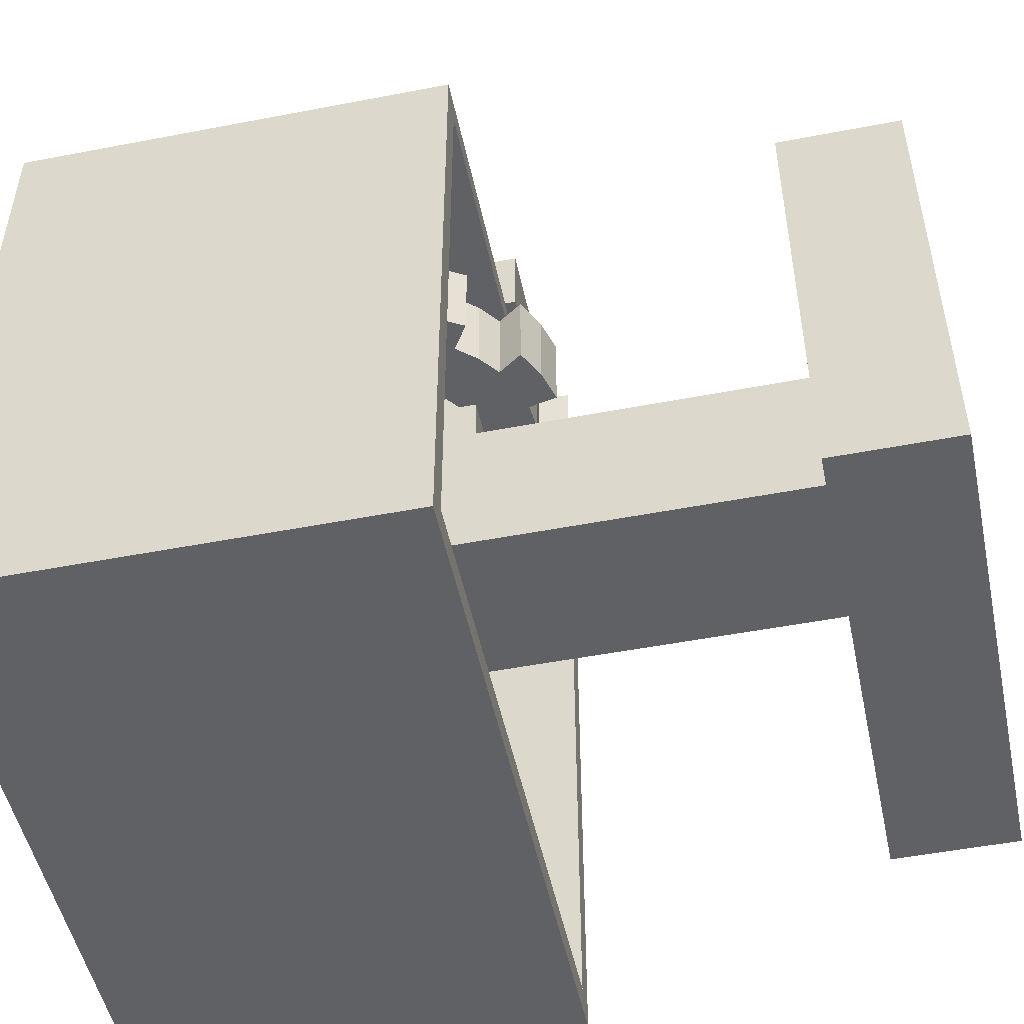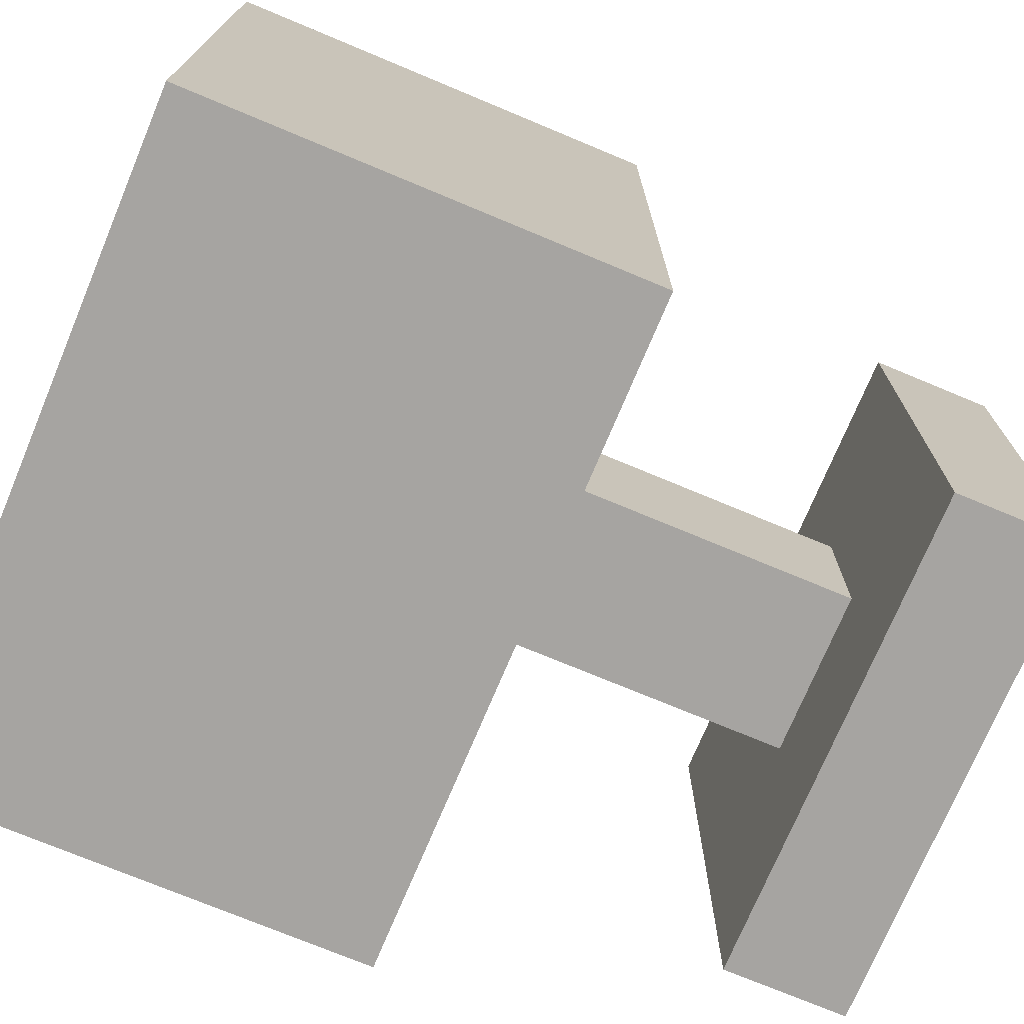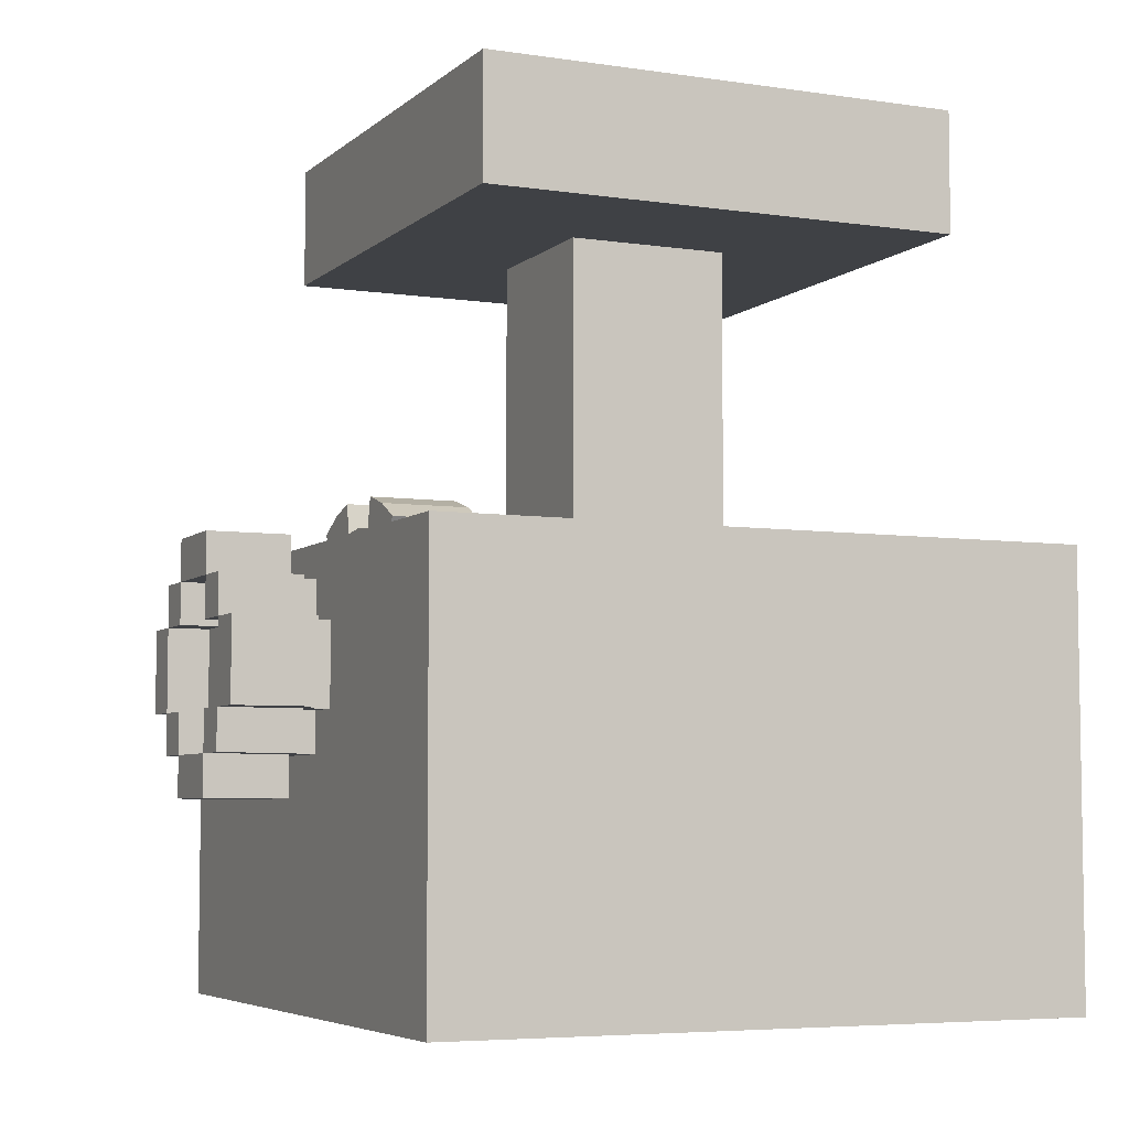
<metadata>
{"format":"obj","ext":"obj","renderer":"f3d","projection":"perspective","resolution":1024,"background":"white","views":[{"elev":-50.4,"azim":101.9,"up":"+Z"},{"elev":-73.5,"azim":67.3,"up":"+Z"},{"elev":-5.6,"azim":65.5,"up":"+Y"}]}
</metadata>
<code>
o Cube.007_Cube.001
v -1 0.3422 1
v -1 0.3422 -1
v 1 0.3422 1
v 1 0.3422 -1
v -1 -1 1
v -1 -1 -1
v 1 -1 -1
v 1 -1 1
v -0.9223 0.3422 0.9223
v -0.9223 0.3422 -0.9223
v 0.9223 0.3422 -0.9223
v 0.9223 0.3422 0.9223
v -0.9223 -0.9081 0.9223
v -0.9223 -0.9081 -0.9223
v 0.9223 -0.9081 -0.9223
v 0.9223 -0.9081 0.9223
v -0.125 0.6741 -0.0625
v 0.0625 0.6741 -0.125
v -0.06219 0.6741 -0.125
f 5 1 2 6
f 6 2 4 7
f 7 4 3 8
f 8 3 1 5
f 4 2 10 11
f 8 5 6 7
f 11 10 14 15
f 3 4 11 12
f 2 1 9 10
f 1 3 12 9
f 15 14 13 16
f 12 11 15 16
f 10 9 13 14
f 9 12 16 13
o Rod.000_Cube.008
v 0.2317 -0.009766 0.5612
v 0.2272 0.03543 0.5612
v 0.2141 0.0789 0.5612
v 0.1926 0.119 0.5612
v 0.4166 -0.009766 0.5612
v 0.4086 0.0715 0.5612
v 0.3849 0.1497 0.5612
v 0.3464 0.2217 0.5612
v 0.454 0.08053 0.5612
v 0.4276 0.1674 0.5612
v 0.3849 0.2474 0.5612
v 0.4994 0.08957 0.5612
v 0.4704 0.1851 0.5612
v 0.4233 0.2731 0.5612
v 0.2317 -0.009766 0.8297
v 0.2272 0.03543 0.8297
v 0.2141 0.0789 0.8297
v 0.1926 0.119 0.8297
v 0.4166 -0.009766 0.8297
v 0.4086 0.0715 0.8297
v 0.3849 0.1497 0.8297
v 0.3464 0.2217 0.8297
v 0.454 0.08053 0.8297
v 0.4276 0.1674 0.8297
v 0.3849 0.2474 0.8297
v 0.4994 0.08957 0.8297
v 0.4704 0.1851 0.8297
v 0.4233 0.2731 0.8297
v 0.1638 0.1541 0.5612
v 0.1287 0.1829 0.5612
v 0.08866 0.2043 0.5612
v 0.0452 0.2175 0.5612
v 0.2946 0.2848 0.5612
v 0.2314 0.3366 0.5612
v 0.1594 0.3751 0.5612
v 0.08127 0.3988 0.5612
v 0.2572 0.3751 0.5612
v 0.1771 0.4179 0.5612
v 0.0903 0.4442 0.5612
v 0.2829 0.4136 0.5612
v 0.1948 0.4606 0.5612
v 0.09933 0.4896 0.5612
v 0.1638 0.1541 0.8297
v 0.1287 0.1829 0.8297
v 0.08866 0.2043 0.8297
v 0.0452 0.2175 0.8297
v 0.2946 0.2848 0.8297
v 0.2314 0.3366 0.8297
v 0.1594 0.3751 0.8297
v 0.08127 0.3988 0.8297
v 0.2572 0.3751 0.8297
v 0.1771 0.4179 0.8297
v 0.0903 0.4442 0.8297
v 0.2829 0.4136 0.8297
v 0.1948 0.4606 0.8297
v 0.09933 0.4896 0.8297
v 0 0.2219 0.5612
v -0.0452 0.2175 0.5612
v -0.08866 0.2043 0.5612
v -0.1287 0.1829 0.5612
v 0 0.4068 0.5612
v -0.08127 0.3988 0.5612
v -0.1594 0.3751 0.5612
v -0.2314 0.3366 0.5612
v -0.0903 0.4442 0.5612
v -0.1771 0.4179 0.5612
v -0.2572 0.3751 0.5612
v -0.09933 0.4896 0.5612
v -0.1948 0.4606 0.5612
v -0.2829 0.4136 0.5612
v 0 0.2219 0.8297
v -0.0452 0.2175 0.8297
v -0.08866 0.2043 0.8297
v -0.1287 0.1829 0.8297
v 0 0.4068 0.8297
v -0.08127 0.3988 0.8297
v -0.1594 0.3751 0.8297
v -0.2314 0.3366 0.8297
v -0.0903 0.4442 0.8297
v -0.1771 0.4179 0.8297
v -0.2572 0.3751 0.8297
v -0.09933 0.4896 0.8297
v -0.1948 0.4606 0.8297
v -0.2829 0.4136 0.8297
v -0.1638 0.1541 0.5612
v -0.1926 0.119 0.5612
v -0.2141 0.0789 0.5612
v -0.2272 0.03543 0.5612
v -0.2946 0.2848 0.5612
v -0.3464 0.2217 0.5612
v -0.3849 0.1497 0.5612
v -0.4086 0.0715 0.5612
v -0.3849 0.2474 0.5612
v -0.4276 0.1674 0.5612
v -0.454 0.08053 0.5612
v -0.4233 0.2731 0.5612
v -0.4704 0.1851 0.5612
v -0.4994 0.08957 0.5612
v -0.1638 0.1541 0.8297
v -0.1926 0.119 0.8297
v -0.2141 0.0789 0.8297
v -0.2272 0.03543 0.8297
v -0.2946 0.2848 0.8297
v -0.3464 0.2217 0.8297
v -0.3849 0.1497 0.8297
v -0.4086 0.0715 0.8297
v -0.3849 0.2474 0.8297
v -0.4276 0.1674 0.8297
v -0.454 0.08053 0.8297
v -0.4233 0.2731 0.8297
v -0.4704 0.1851 0.8297
v -0.4994 0.08957 0.8297
v -0.2317 -0.009766 0.5612
v -0.2272 -0.05497 0.5612
v -0.2141 -0.09843 0.5612
v -0.1926 -0.1385 0.5612
v -0.4166 -0.009766 0.5612
v -0.4086 -0.09104 0.5612
v -0.3849 -0.1692 0.5612
v -0.3464 -0.2412 0.5612
v -0.454 -0.1001 0.5612
v -0.4276 -0.1869 0.5612
v -0.3849 -0.2669 0.5612
v -0.4994 -0.1091 0.5612
v -0.4704 -0.2046 0.5612
v -0.4233 -0.2926 0.5612
v -0.2317 -0.009766 0.8297
v -0.2272 -0.05497 0.8297
v -0.2141 -0.09843 0.8297
v -0.1926 -0.1385 0.8297
v -0.4166 -0.009766 0.8297
v -0.4086 -0.09104 0.8297
v -0.3849 -0.1692 0.8297
v -0.3464 -0.2412 0.8297
v -0.454 -0.1001 0.8297
v -0.4276 -0.1869 0.8297
v -0.3849 -0.2669 0.8297
v -0.4994 -0.1091 0.8297
v -0.4704 -0.2046 0.8297
v -0.4233 -0.2926 0.8297
v -0.1638 -0.1736 0.5612
v -0.1287 -0.2024 0.5612
v -0.08866 -0.2238 0.5612
v -0.0452 -0.237 0.5612
v -0.2946 -0.3043 0.5612
v -0.2314 -0.3561 0.5612
v -0.1594 -0.3946 0.5612
v -0.08127 -0.4183 0.5612
v -0.2572 -0.3946 0.5612
v -0.1771 -0.4374 0.5612
v -0.0903 -0.4637 0.5612
v -0.2829 -0.4331 0.5612
v -0.1948 -0.4802 0.5612
v -0.09933 -0.5091 0.5612
v -0.1638 -0.1736 0.8297
v -0.1287 -0.2024 0.8297
v -0.08866 -0.2238 0.8297
v -0.0452 -0.237 0.8297
v -0.2946 -0.3043 0.8297
v -0.2314 -0.3561 0.8297
v -0.1594 -0.3946 0.8297
v -0.08127 -0.4183 0.8297
v -0.2572 -0.3946 0.8297
v -0.1771 -0.4374 0.8297
v -0.0903 -0.4637 0.8297
v -0.2829 -0.4331 0.8297
v -0.1948 -0.4802 0.8297
v -0.09933 -0.5091 0.8297
v 0 -0.2415 0.5612
v 0.0452 -0.237 0.5612
v 0.08866 -0.2238 0.5612
v 0.1287 -0.2024 0.5612
v 0 -0.4263 0.5612
v 0.08127 -0.4183 0.5612
v 0.1594 -0.3946 0.5612
v 0.2314 -0.3561 0.5612
v 0.0903 -0.4637 0.5612
v 0.1771 -0.4374 0.5612
v 0.2572 -0.3946 0.5612
v 0.09933 -0.5091 0.5612
v 0.1948 -0.4802 0.5612
v 0.2829 -0.4331 0.5612
v 0 -0.2415 0.8297
v 0.0452 -0.237 0.8297
v 0.08866 -0.2238 0.8297
v 0.1287 -0.2024 0.8297
v 0 -0.4263 0.8297
v 0.08127 -0.4183 0.8297
v 0.1594 -0.3946 0.8297
v 0.2314 -0.3561 0.8297
v 0.0903 -0.4637 0.8297
v 0.1771 -0.4374 0.8297
v 0.2572 -0.3946 0.8297
v 0.09933 -0.5091 0.8297
v 0.1948 -0.4802 0.8297
v 0.2829 -0.4331 0.8297
v 0.1638 -0.1736 0.5612
v 0.1926 -0.1385 0.5612
v 0.2141 -0.09843 0.5612
v 0.2272 -0.05497 0.5612
v 0.2946 -0.3043 0.5612
v 0.3464 -0.2412 0.5612
v 0.3849 -0.1692 0.5612
v 0.4086 -0.09104 0.5612
v 0.3849 -0.2669 0.5612
v 0.4276 -0.1869 0.5612
v 0.454 -0.1001 0.5612
v 0.4233 -0.2926 0.5612
v 0.4704 -0.2046 0.5612
v 0.4994 -0.1091 0.5612
v 0.1638 -0.1736 0.8297
v 0.1926 -0.1385 0.8297
v 0.2141 -0.09843 0.8297
v 0.2272 -0.05497 0.8297
v 0.2946 -0.3043 0.8297
v 0.3464 -0.2412 0.8297
v 0.3849 -0.1692 0.8297
v 0.4086 -0.09104 0.8297
v 0.3849 -0.2669 0.8297
v 0.4276 -0.1869 0.8297
v 0.454 -0.1001 0.8297
v 0.4233 -0.2926 0.8297
v 0.4704 -0.2046 0.8297
v 0.4994 -0.1091 0.8297
v -0.1244 -0.2601 1.078
v 0.125 -0.2601 1.078
v 0.125 0.2399 1.078
v -0.125 0.2399 1.078
v -0.25 -0.1351 1.078
v -0.1244 -0.1351 -0.147
v -0.125 0.1149 -0.147
v 0.25 0.1149 1.078
v 0.125 0.1149 1.078
v 0.125 -0.1351 1.078
v -0.125 0.1149 1.078
v -0.1244 -0.1351 1.078
v 0.125 -0.1351 -0.147
v 0.125 0.1149 -0.147
v -0.25 -0.1351 0.1842
v -0.25 -0.1351 0.528
v -0.25 0.1149 0.528
v -0.125 0.1149 0.528
v -0.125 0.2399 0.528
v 0.125 0.2399 0.528
v 0.125 0.1149 0.528
v 0.25 0.1149 0.528
v 0.25 -0.1351 0.528
v 0.125 -0.1351 0.528
v 0.125 -0.2601 0.528
v -0.1244 -0.2601 0.528
v -0.1244 -0.1351 0.528
v 0.125 -0.1351 1.203
v 0.125 -0.2601 1.203
v -0.1244 -0.1351 1.203
v -0.1244 -0.2601 1.203
v 0.125 0.2399 1.203
v 0.125 0.1149 1.203
v 0.25 -0.1351 1.203
v 0.25 0.1149 1.203
v -0.25 -0.1351 1.203
v -0.125 0.2399 1.203
v -0.125 0.1149 1.203
v 0.375 -0.1351 1.078
v 0.375 0.1149 1.078
v 0.375 -0.1351 1.203
v 0.375 0.1149 1.203
v 0.25 0.2399 1.078
v 0.25 0.2399 1.203
v 0.125 0.3649 1.078
v -0.125 0.3649 1.078
v 0.125 0.3649 1.203
v -0.125 0.3649 1.203
v -0.25 0.2399 1.078
v -0.25 0.1149 1.078
v -0.25 0.2399 1.203
v -0.25 0.1149 1.203
v -0.375 -0.1351 1.078
v -0.375 0.1149 1.078
v -0.375 -0.1351 1.203
v -0.375 0.1149 1.203
v -0.2494 -0.1351 1.078
v -0.2494 -0.2601 1.078
v -0.2494 -0.1351 1.203
v -0.2494 -0.2601 1.203
v 0.25 -0.1351 1.078
v 0.25 -0.2601 1.078
v 0.25 -0.2601 1.203
v 0.125 -0.3851 1.078
v -0.1244 -0.3851 1.078
v 0.125 -0.3851 1.203
v -0.1244 -0.3851 1.203
v 0.125 -0.1351 1.328
v 0.125 -0.2601 1.328
v -0.1244 -0.1351 1.328
v -0.1244 -0.2601 1.328
v 0.25 -0.1351 1.328
v 0.25 0.1149 1.328
v -0.25 -0.1351 1.328
v -0.125 0.2399 1.328
v -0.125 0.1149 1.328
v 0.125 0.1149 1.328
v 0.375 -0.1351 1.328
v 0.375 0.1149 1.328
v 0.25 0.2399 1.328
v 0.125 0.2399 1.328
v 0.125 0.3649 1.328
v -0.125 0.3649 1.328
v -0.25 0.2399 1.328
v -0.25 0.1149 1.328
v -0.375 -0.1351 1.328
v -0.375 0.1149 1.328
v -0.2494 -0.1351 1.328
v -0.2494 -0.2601 1.328
v 0.25 -0.2601 1.328
v 0.125 -0.3851 1.328
v -0.1244 -0.3851 1.328
v -0.25 -0.1351 -0.8047
v -0.25 0.1149 0.1842
v -0.125 0.1149 0.1842
v -0.125 0.2399 0.1842
v 0.125 0.1149 0.1842
v 0.25 -0.1351 0.1842
v -0.1244 -0.1351 0.1842
v 0.125 0.2399 0.1842
v 0.25 0.1149 0.1842
v 0.125 -0.1351 0.1842
v 0.125 -0.2601 -0.8047
v 0.125 -0.2601 0.1842
v -0.1244 -0.2601 -0.8047
v -0.1244 -0.2601 0.1842
f 24 20 21 25
f 25 21 22 26
f 26 22 23 27
f 28 25 26 29
f 29 26 27 30
f 31 28 29 32
f 32 29 30 33
f 34 38 39 35
f 35 39 40 36
f 36 40 41 37
f 39 42 43 40
f 40 43 44 41
f 42 45 46 43
f 43 46 47 44
f 38 24 25 39
f 39 25 28 42
f 42 28 31 45
f 45 31 32 46
f 46 32 33 47
f 47 33 30 44
f 44 30 27 41
f 52 48 49 53
f 53 49 50 54
f 54 50 51 55
f 56 53 54 57
f 57 54 55 58
f 59 56 57 60
f 60 57 58 61
f 62 66 67 63
f 63 67 68 64
f 64 68 69 65
f 67 70 71 68
f 68 71 72 69
f 70 73 74 71
f 71 74 75 72
f 66 52 53 67
f 67 53 56 70
f 70 56 59 73
f 73 59 60 74
f 74 60 61 75
f 75 61 58 72
f 72 58 55 69
f 23 48 52 27
f 27 52 66 41
f 41 66 62 37
f 80 76 77 81
f 81 77 78 82
f 82 78 79 83
f 84 81 82 85
f 85 82 83 86
f 87 84 85 88
f 88 85 86 89
f 90 94 95 91
f 91 95 96 92
f 92 96 97 93
f 95 98 99 96
f 96 99 100 97
f 98 101 102 99
f 99 102 103 100
f 94 80 81 95
f 95 81 84 98
f 98 84 87 101
f 101 87 88 102
f 102 88 89 103
f 103 89 86 100
f 100 86 83 97
f 51 76 80 55
f 55 80 94 69
f 69 94 90 65
f 108 104 105 109
f 109 105 106 110
f 110 106 107 111
f 112 109 110 113
f 113 110 111 114
f 115 112 113 116
f 116 113 114 117
f 118 122 123 119
f 119 123 124 120
f 120 124 125 121
f 123 126 127 124
f 124 127 128 125
f 126 129 130 127
f 127 130 131 128
f 122 108 109 123
f 123 109 112 126
f 126 112 115 129
f 129 115 116 130
f 130 116 117 131
f 131 117 114 128
f 128 114 111 125
f 79 104 108 83
f 83 108 122 97
f 97 122 118 93
f 136 132 133 137
f 137 133 134 138
f 138 134 135 139
f 140 137 138 141
f 141 138 139 142
f 143 140 141 144
f 144 141 142 145
f 146 150 151 147
f 147 151 152 148
f 148 152 153 149
f 151 154 155 152
f 152 155 156 153
f 154 157 158 155
f 155 158 159 156
f 150 136 137 151
f 151 137 140 154
f 154 140 143 157
f 157 143 144 158
f 158 144 145 159
f 159 145 142 156
f 156 142 139 153
f 107 132 136 111
f 111 136 150 125
f 125 150 146 121
f 164 160 161 165
f 165 161 162 166
f 166 162 163 167
f 168 165 166 169
f 169 166 167 170
f 171 168 169 172
f 172 169 170 173
f 174 178 179 175
f 175 179 180 176
f 176 180 181 177
f 179 182 183 180
f 180 183 184 181
f 182 185 186 183
f 183 186 187 184
f 178 164 165 179
f 179 165 168 182
f 182 168 171 185
f 185 171 172 186
f 186 172 173 187
f 187 173 170 184
f 184 170 167 181
f 135 160 164 139
f 139 164 178 153
f 153 178 174 149
f 192 188 189 193
f 193 189 190 194
f 194 190 191 195
f 196 193 194 197
f 197 194 195 198
f 199 196 197 200
f 200 197 198 201
f 202 206 207 203
f 203 207 208 204
f 204 208 209 205
f 207 210 211 208
f 208 211 212 209
f 210 213 214 211
f 211 214 215 212
f 206 192 193 207
f 207 193 196 210
f 210 196 199 213
f 213 199 200 214
f 214 200 201 215
f 215 201 198 212
f 212 198 195 209
f 163 188 192 167
f 167 192 206 181
f 181 206 202 177
f 220 216 217 221
f 221 217 218 222
f 222 218 219 223
f 224 221 222 225
f 225 222 223 226
f 227 224 225 228
f 228 225 226 229
f 230 234 235 231
f 231 235 236 232
f 232 236 237 233
f 235 238 239 236
f 236 239 240 237
f 238 241 242 239
f 239 242 243 240
f 234 220 221 235
f 235 221 224 238
f 238 224 227 241
f 241 227 228 242
f 242 228 229 243
f 243 229 226 240
f 240 226 223 237
f 191 216 220 195
f 195 220 234 209
f 209 234 230 205
f 219 20 24 223
f 223 24 38 237
f 237 38 34 233
f 21 35 36 22
f 22 36 37 23
f 23 37 62 48
f 48 62 63 49
f 49 63 64 50
f 50 64 65 51
f 51 65 90 76
f 76 90 91 77
f 77 91 92 78
f 78 92 93 79
f 79 93 118 104
f 104 118 119 105
f 105 119 120 106
f 106 120 121 107
f 107 121 146 132
f 132 146 147 133
f 133 147 148 134
f 134 148 149 135
f 135 149 174 160
f 160 174 175 161
f 161 175 176 162
f 162 176 177 163
f 163 177 202 188
f 188 202 203 189
f 189 203 204 190
f 190 204 205 191
f 191 205 230 216
f 216 230 231 217
f 217 231 232 218
f 218 232 233 219
f 219 233 34 20
f 20 34 35 21
f 252 253 271 276
f 252 246 275 276
f 248 255 273 279
f 252 254 255 253
f 262 247 246 263
f 264 252 251 265
f 267 266 304 253
f 269 268 245 244
f 248 259 270 255
f 244 255 270 269
f 245 268 267 253
f 349 347 268 269
f 345 341 266 267
f 251 304 266 265
f 340 264 265 344
f 252 264 263 246
f 339 262 263 343
f 254 247 262 261
f 293 254 261 260
f 293 260 259 248
f 257 256 249 250
f 272 271 273 274
f 279 273 281 295
f 276 271 277 278
f 276 275 280 281
f 304 251 283 282
f 279 295 328 317
f 295 293 297 299
f 253 255 273 271
f 280 247 292 294
f 255 254 281 273
f 290 291 326 325
f 275 246 288 290
f 253 304 277 271
f 255 244 301 300
f 254 252 276 281
f 310 309 334 335
f 282 283 285 284
f 251 278 285 283
f 295 281 319 328
f 277 304 282 284
f 286 246 275 287
f 278 251 286 287
f 251 252 246 286
f 288 289 291 290
f 247 280 291 289
f 246 247 289 288
f 278 277 315 316
f 292 293 295 294
f 254 281 295 293
f 280 294 327 318
f 247 254 293 292
f 297 296 298 299
f 284 285 322 321
f 293 248 296 297
f 248 279 298 296
f 300 301 303 302
f 273 255 300 302
f 302 303 332 331
f 244 274 303 301
f 305 304 277 306
f 272 245 305 306
f 245 253 304 305
f 308 307 309 310
f 245 272 309 307
f 244 245 307 308
f 274 244 308 310
f 312 314 335 334
f 311 312 333 315
f 320 316 323 324
f 316 315 321 322
f 318 324 325 326
f 319 318 327 328
f 317 328 330 329
f 314 313 331 332
f 281 280 318 319
f 273 302 331 313
f 272 274 314 312
f 285 278 316 322
f 299 298 329 330
f 274 310 335 314
f 303 274 314 332
f 277 284 321 315
f 309 272 312 334
f 275 290 325 324
f 291 280 318 326
f 306 277 315 333
f 287 275 324 323
f 276 278 316 320
f 295 299 330 328
f 298 279 317 329
f 294 295 328 327
f 272 306 333 312
f 278 287 323 316
f 271 272 312 311
f 277 271 311 315
f 280 275 324 318
f 275 276 320 324
f 274 273 313 314
f 340 344 341 345
f 259 258 342 270
f 342 345 347 349
f 269 270 342 349
f 345 256 257 340
f 268 347 345 267
f 250 338 340 257
f 265 266 341 344
f 264 340 343 263
f 261 262 339 338
f 340 338 339 343
f 260 261 338 337
f 342 249 256 345
f 260 337 258 259
f 250 249 342 338
f 342 258 337 338
o Cube.006_Cube.007
v -0.75 1.279 0.75
v -0.75 1.654 0.75
v -0.75 1.279 -0.75
v -0.75 1.654 -0.75
v 0.75 1.279 0.75
v 0.75 1.654 0.75
v 0.75 1.279 -0.75
v 0.75 1.654 -0.75
v -0.25 -0.711 0.25
v -0.25 1.289 0.25
v -0.25 -0.711 -0.25
v -0.25 1.289 -0.25
v 0.25 -0.711 0.25
v 0.25 1.289 0.25
v 0.25 -0.711 -0.25
v 0.25 1.289 -0.25
f 350 351 353 352
f 352 353 357 356
f 356 357 355 354
f 354 355 351 350
f 352 356 354 350
f 357 353 351 355
f 358 359 361 360
f 360 361 365 364
f 364 365 363 362
f 362 363 359 358
f 360 364 362 358
f 365 361 359 363

</code>
